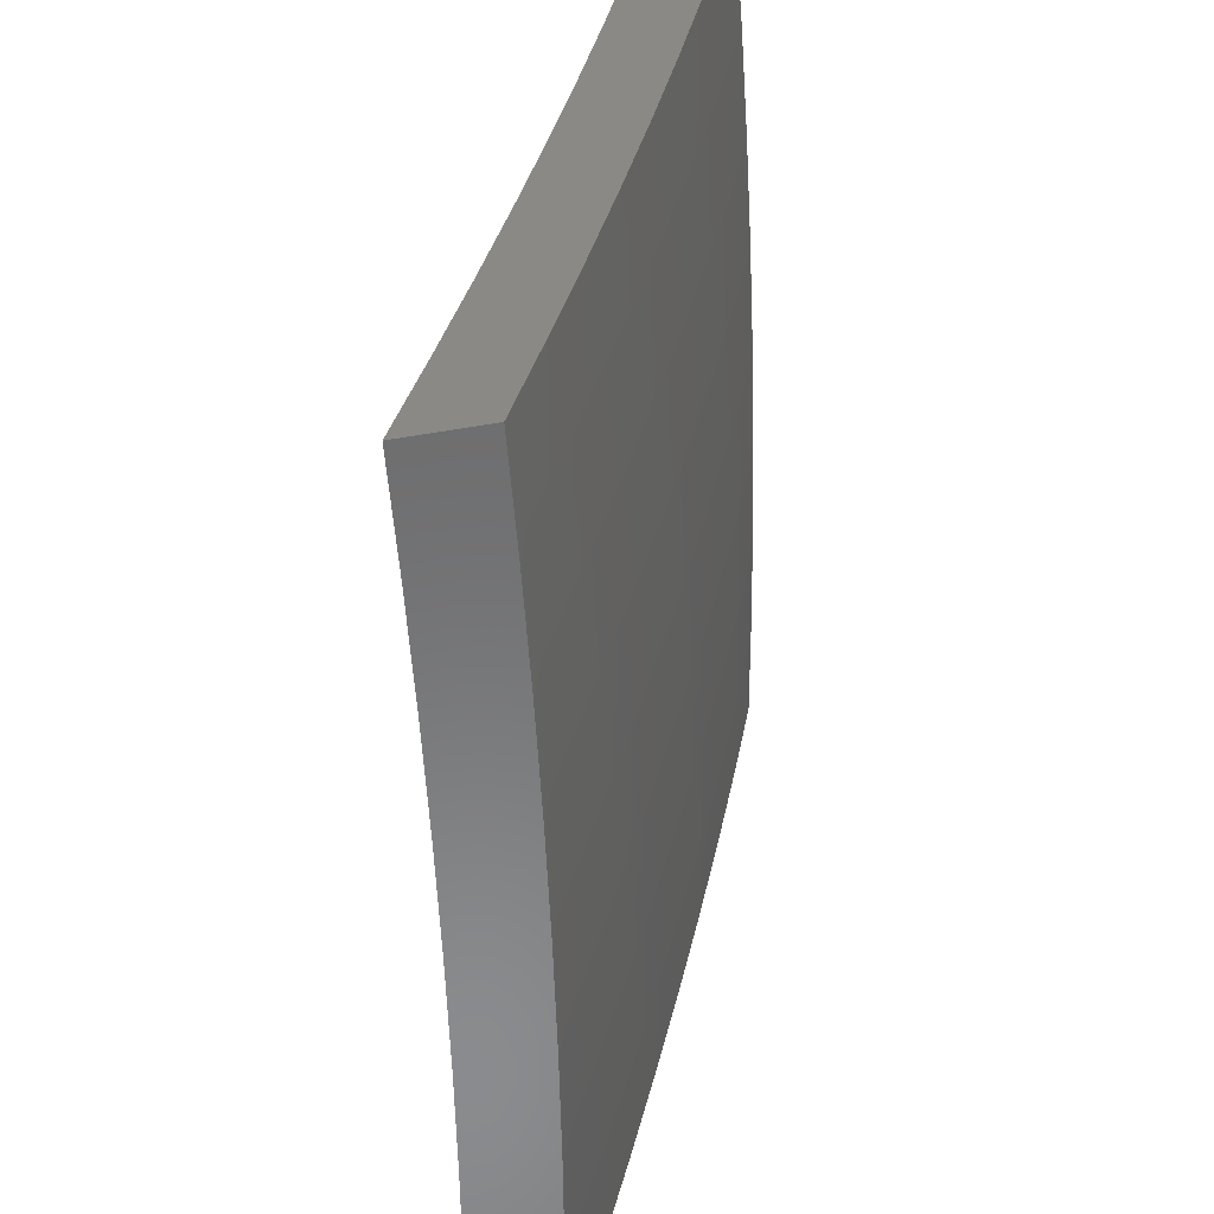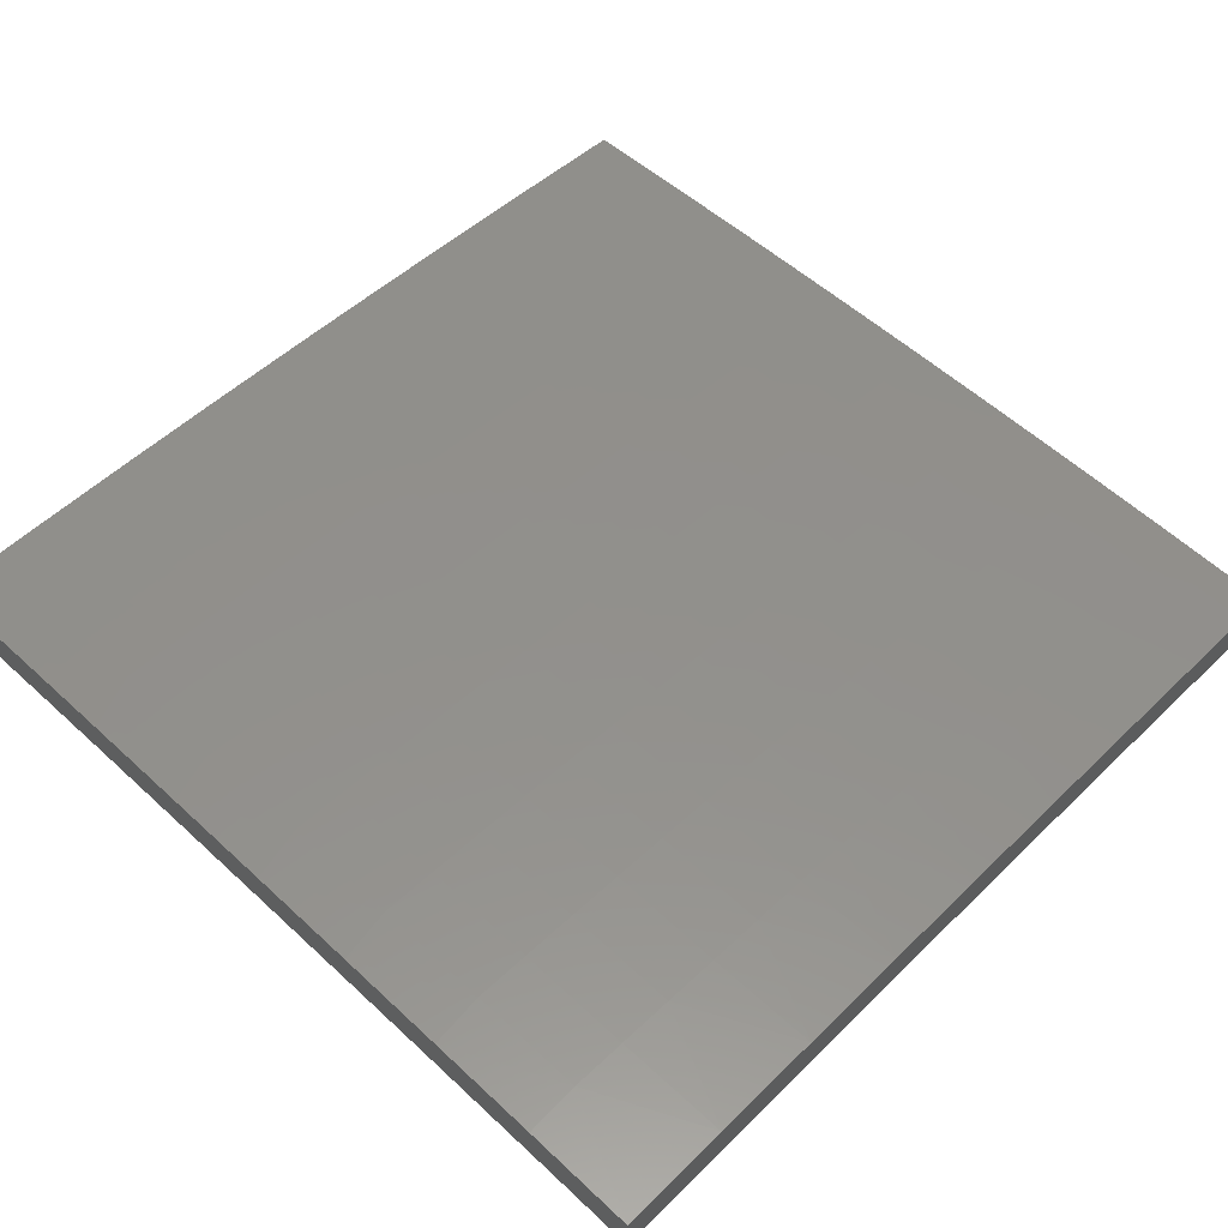
<metadata>
{"format":"stl","ext":"stl","renderer":"f3d","projection":"perspective","resolution":1024,"background":"white","views":[{"elev":-56.7,"azim":100.0,"up":"+Z"},{"elev":65.7,"azim":44.0,"up":"+Y"}]}
</metadata>
<code>
# stl→obj: 400 verts, 796 faces
v -1.876 10.28 -3
v -1.873 10.29 -2.969
v -2 10.26 -3
v -1.874 10.3 -2.937
v -2 10.29 -2.876
v -1.876 10.31 -2.906
v -1.877 10.31 -2.875
v -1.749 10.34 -2.875
v -1.75 10.34 -2.843
v -1.621 10.36 -2.843
v -1.623 10.37 -2.812
v -1.494 10.39 -2.812
v -1.495 10.4 -2.781
v -1.367 10.41 -2.781
v -1.368 10.42 -2.75
v -1.24 10.44 -2.75
v -1.241 10.44 -2.718
v -1.114 10.46 -2.718
v -1.114 10.46 -2.687
v -1 10.46 -2.752
v -1 10.49 -2.627
v -1.751 10.3 -3
v -1.745 10.31 -2.969
v -1.746 10.32 -2.937
v -1.618 10.34 -2.937
v -1.619 10.35 -2.906
v -1.491 10.37 -2.906
v -1.492 10.37 -2.875
v -1.364 10.39 -2.875
v -1.365 10.4 -2.843
v -1.238 10.41 -2.843
v -1.239 10.42 -2.812
v -1.111 10.44 -2.812
v -1.112 10.44 -2.781
v -1.113 10.45 -2.75
v -1.627 10.32 -3
v -1.617 10.33 -2.969
v -1.49 10.36 -2.937
v -1.363 10.38 -2.906
v -1.237 10.41 -2.875
v -1.111 10.43 -2.843
v -1 10.43 -2.876
v -1.502 10.34 -3
v -1.489 10.35 -2.969
v -1.362 10.38 -2.937
v -1.236 10.4 -2.906
v -1.11 10.42 -2.875
v -1.376 10.36 -3
v -1.361 10.37 -2.969
v -1.235 10.39 -2.937
v -1.109 10.41 -2.906
v -1.251 10.37 -3
v -1.234 10.38 -2.969
v -1.108 10.4 -2.937
v -1.126 10.39 -3
v -1.107 10.4 -2.969
v -1 10.4 -3
v -1 10.52 -2.502
v -1.117 10.49 -2.562
v -1.117 10.49 -2.593
v -1.116 10.48 -2.624
v -1.244 10.47 -2.624
v -1.243 10.46 -2.656
v -1.371 10.44 -2.656
v -1.37 10.44 -2.687
v -1.498 10.42 -2.687
v -1.497 10.41 -2.718
v -1.626 10.39 -2.718
v -1.625 10.39 -2.75
v -1.754 10.37 -2.75
v -1.752 10.36 -2.781
v -1.881 10.34 -2.781
v -1.88 10.33 -2.812
v -2 10.32 -2.752
v -1 10.54 -2.377
v -1.12 10.52 -2.437
v -1.12 10.51 -2.468
v -1.119 10.51 -2.499
v -1.247 10.49 -2.499
v -1.246 10.49 -2.531
v -1.375 10.47 -2.531
v -1.374 10.46 -2.562
v -1.502 10.45 -2.562
v -1.502 10.44 -2.593
v -1.63 10.42 -2.593
v -1.629 10.41 -2.624
v -1.758 10.39 -2.624
v -1.757 10.39 -2.656
v -1.886 10.37 -2.656
v -1.885 10.36 -2.687
v -2 10.35 -2.627
v -1 10.57 -2.252
v -1.123 10.54 -2.312
v -1.122 10.53 -2.374
v -1.249 10.51 -2.437
v -1.248 10.5 -2.468
v -1.376 10.48 -2.468
v -1.376 10.48 -2.499
v -1.504 10.46 -2.499
v -1.503 10.45 -2.531
v -1.633 10.43 -2.531
v -1.631 10.43 -2.562
v -1.761 10.41 -2.562
v -1.76 10.4 -2.593
v -1.889 10.38 -2.593
v -1.888 10.37 -2.624
v -1 10.59 -2.126
v -1.125 10.57 -2.187
v -1.124 10.56 -2.249
v -1.252 10.53 -2.312
v -1.25 10.52 -2.374
v -1.379 10.5 -2.374
v -1.377 10.49 -2.437
v -1.506 10.47 -2.437
v -1.505 10.47 -2.468
v -1.635 10.45 -2.468
v -1.634 10.44 -2.499
v -1.763 10.42 -2.499
v -1.762 10.41 -2.531
v -1.891 10.39 -2.531
v -1.89 10.39 -2.562
v -2 10.38 -2.502
v -1 10.61 -2
v -1.128 10.59 -2.062
v -1.127 10.58 -2.125
v -1.254 10.55 -2.187
v -1.253 10.54 -2.249
v -1.382 10.53 -2.249
v -1.381 10.51 -2.312
v -1.51 10.5 -2.312
v -1.508 10.49 -2.374
v -1.638 10.47 -2.374
v -1.636 10.45 -2.437
v -1.765 10.43 -2.437
v -1.764 10.43 -2.468
v -1.894 10.41 -2.468
v -1.893 10.4 -2.499
v -1.126 10.6 -2
v -1.251 10.59 -2
v -1.257 10.58 -2.062
v -1.376 10.57 -2
v -1.387 10.56 -2.062
v -1.502 10.56 -2
v -1.516 10.54 -2.062
v -1.626 10.54 -2
v -1.647 10.52 -2.062
v -1.751 10.52 -2
v -1.777 10.5 -2.062
v -1.876 10.5 -2
v -1.908 10.48 -2.062
v -2 10.48 -2
v -2 10.45 -2.126
v -2 10.43 -2.252
v -1.904 10.46 -2.187
v -1.906 10.47 -2.125
v -2 10.41 -2.377
v -1.9 10.44 -2.312
v -1.902 10.45 -2.249
v -1.773 10.48 -2.187
v -1.775 10.49 -2.125
v -1.645 10.51 -2.125
v -1.895 10.41 -2.437
v -1.897 10.43 -2.374
v -1.769 10.46 -2.312
v -1.771 10.47 -2.249
v -1.641 10.49 -2.249
v -1.643 10.5 -2.187
v -1.513 10.52 -2.187
v -1.515 10.53 -2.125
v -1.385 10.55 -2.125
v -1.747 10.33 -2.906
v -1.879 10.32 -2.843
v -1.751 10.35 -2.812
v -1.883 10.34 -2.75
v -1.884 10.35 -2.718
v -1.756 10.38 -2.687
v -1.628 10.41 -2.656
v -1.501 10.43 -2.624
v -1.373 10.46 -2.593
v -1.245 10.48 -2.562
v -1.118 10.5 -2.531
v -1.755 10.37 -2.718
v -1.767 10.45 -2.374
v -1.62 10.36 -2.875
v -1.624 10.38 -2.781
v -1.496 10.4 -2.75
v -1.369 10.43 -2.718
v -1.242 10.45 -2.687
v -1.115 10.47 -2.656
v -1.627 10.4 -2.687
v -1.639 10.48 -2.312
v -1.493 10.38 -2.843
v -1.5 10.43 -2.656
v -1.512 10.51 -2.249
v -1.366 10.41 -2.812
v -1.372 10.45 -2.624
v -1.384 10.54 -2.187
v -1.24 10.43 -2.781
v -1.245 10.47 -2.593
v -1.256 10.57 -2.125
v -1.126 10.48 -3
v -1.108 10.49 -2.969
v -1 10.49 -3
v -1.108 10.5 -2.937
v -1 10.52 -2.876
v -1.109 10.51 -2.906
v -1.11 10.51 -2.875
v -1.237 10.5 -2.875
v -1.238 10.51 -2.843
v -1.365 10.49 -2.843
v -1.366 10.5 -2.812
v -1.494 10.48 -2.812
v -1.495 10.49 -2.781
v -1.624 10.47 -2.781
v -1.625 10.48 -2.75
v -1.754 10.46 -2.75
v -1.755 10.47 -2.718
v -1.884 10.45 -2.718
v -1.885 10.45 -2.687
v -2 10.42 -2.752
v -2 10.45 -2.627
v -1.234 10.48 -2.969
v -1.251 10.47 -3
v -1.361 10.46 -2.969
v -1.376 10.45 -3
v -1.489 10.45 -2.969
v -1.502 10.44 -3
v -1.617 10.43 -2.969
v -1.627 10.42 -3
v -1.745 10.41 -2.969
v -1.751 10.4 -3
v -1.873 10.39 -2.969
v -1.876 10.38 -3
v -2 10.36 -3
v -1.874 10.39 -2.937
v -2 10.39 -2.876
v -1.876 10.4 -2.906
v -1.877 10.41 -2.875
v -1.747 10.42 -2.906
v -1.749 10.43 -2.875
v -1.619 10.44 -2.906
v -1.62 10.45 -2.875
v -1.491 10.46 -2.906
v -1.492 10.47 -2.875
v -1.363 10.48 -2.906
v -1.364 10.48 -2.875
v -1.236 10.49 -2.906
v -1.88 10.42 -2.812
v -1.879 10.42 -2.843
v -2 10.47 -2.502
v -1.89 10.48 -2.562
v -1.889 10.47 -2.593
v -1.888 10.47 -2.624
v -1.758 10.49 -2.624
v -1.757 10.48 -2.656
v -1.628 10.5 -2.656
v -1.627 10.49 -2.687
v -1.498 10.51 -2.687
v -1.497 10.51 -2.718
v -1.369 10.52 -2.718
v -1.368 10.51 -2.75
v -1.241 10.53 -2.75
v -1.24 10.52 -2.781
v -1.112 10.54 -2.781
v -1.112 10.53 -2.812
v -1 10.55 -2.752
v -2 10.5 -2.377
v -1.895 10.51 -2.437
v -1.893 10.5 -2.468
v -1.892 10.49 -2.499
v -1.763 10.51 -2.499
v -1.762 10.51 -2.531
v -1.632 10.53 -2.531
v -1.631 10.52 -2.562
v -1.502 10.54 -2.562
v -1.501 10.53 -2.593
v -1.373 10.55 -2.593
v -1.372 10.54 -2.624
v -1.244 10.56 -2.624
v -1.243 10.55 -2.656
v -1.115 10.56 -2.656
v -1.115 10.56 -2.687
v -1 10.58 -2.627
v -2 10.52 -2.252
v -1.899 10.53 -2.312
v -1.897 10.52 -2.374
v -1.765 10.53 -2.437
v -1.764 10.52 -2.468
v -1.634 10.54 -2.468
v -1.633 10.53 -2.499
v -1.504 10.55 -2.499
v -1.503 10.55 -2.531
v -1.375 10.56 -2.531
v -1.374 10.56 -2.562
v -1.245 10.57 -2.562
v -1.245 10.56 -2.593
v -1.117 10.58 -2.593
v -1.116 10.57 -2.624
v -2 10.55 -2.126
v -1.903 10.55 -2.187
v -1.901 10.54 -2.249
v -1.769 10.55 -2.312
v -1.767 10.54 -2.374
v -1.637 10.56 -2.374
v -1.635 10.55 -2.437
v -1.506 10.57 -2.437
v -1.505 10.56 -2.468
v -1.376 10.58 -2.468
v -1.376 10.57 -2.499
v -1.247 10.58 -2.499
v -1.246 10.58 -2.531
v -1.118 10.59 -2.531
v -1.118 10.59 -2.562
v -1 10.61 -2.502
v -2 10.57 -2
v -1.907 10.58 -2.062
v -1.905 10.56 -2.125
v -1.773 10.58 -2.187
v -1.771 10.56 -2.249
v -1.641 10.58 -2.249
v -1.639 10.57 -2.312
v -1.51 10.59 -2.312
v -1.508 10.58 -2.374
v -1.379 10.6 -2.374
v -1.377 10.58 -2.437
v -1.249 10.6 -2.437
v -1.248 10.59 -2.468
v -1.12 10.61 -2.468
v -1.119 10.6 -2.499
v -1.876 10.59 -2
v -1.777 10.6 -2.062
v -1.775 10.59 -2.125
v -1.645 10.61 -2.125
v -1.643 10.6 -2.187
v -1.513 10.61 -2.187
v -1.511 10.6 -2.249
v -1.382 10.62 -2.249
v -1.38 10.61 -2.312
v -1.251 10.62 -2.312
v -1.25 10.61 -2.374
v -1.122 10.62 -2.374
v -1.12 10.61 -2.437
v -1 10.64 -2.377
v -1.751 10.61 -2
v -1.646 10.62 -2.062
v -1.515 10.62 -2.125
v -1.383 10.63 -2.187
v -1.253 10.63 -2.249
v -1.123 10.64 -2.312
v -1.626 10.63 -2
v -1.516 10.64 -2.062
v -1.385 10.64 -2.125
v -1.254 10.65 -2.187
v -1.124 10.65 -2.249
v -1 10.66 -2.252
v -1.502 10.65 -2
v -1.386 10.65 -2.062
v -1.256 10.66 -2.125
v -1.125 10.66 -2.187
v -1.376 10.66 -2
v -1.257 10.67 -2.062
v -1.127 10.67 -2.125
v -1 10.68 -2.126
v -1.251 10.68 -2
v -1.128 10.68 -2.062
v -1.126 10.69 -2
v -1 10.7 -2
v -1.235 10.48 -2.937
v -1.362 10.47 -2.937
v -1.49 10.45 -2.937
v -1.618 10.43 -2.937
v -1.746 10.41 -2.937
v -1.111 10.52 -2.843
v -1.239 10.51 -2.812
v -1.113 10.54 -2.75
v -1.114 10.55 -2.718
v -1.242 10.54 -2.687
v -1.371 10.54 -2.656
v -1.5 10.53 -2.624
v -1.63 10.51 -2.593
v -1.761 10.5 -2.562
v -1.891 10.49 -2.531
v -1.241 10.54 -2.718
v -1.367 10.51 -2.781
v -1.496 10.5 -2.75
v -1.626 10.49 -2.718
v -1.756 10.47 -2.687
v -1.886 10.46 -2.656
v -1.37 10.53 -2.687
v -1.493 10.48 -2.843
v -1.621 10.46 -2.843
v -1.75 10.44 -2.843
v -1.499 10.52 -2.656
v -1.623 10.46 -2.812
v -1.752 10.45 -2.781
v -1.882 10.44 -2.75
v -1.629 10.51 -2.624
v -1.751 10.45 -2.812
v -1.759 10.49 -2.593
v -1.881 10.43 -2.781
f 1 2 3
f 3 2 4
f 3 4 5
f 5 4 6
f 5 6 7
f 7 6 8
f 7 8 9
f 9 8 10
f 9 10 11
f 11 10 12
f 11 12 13
f 13 12 14
f 13 14 15
f 15 14 16
f 15 16 17
f 17 16 18
f 17 18 19
f 19 18 20
f 19 20 21
f 1 22 2
f 2 22 23
f 2 23 24
f 24 23 25
f 24 25 26
f 26 25 27
f 26 27 28
f 28 27 29
f 28 29 30
f 30 29 31
f 30 31 32
f 32 31 33
f 32 33 34
f 34 33 20
f 34 20 35
f 35 20 18
f 35 18 16
f 22 36 23
f 23 36 37
f 23 37 25
f 25 37 38
f 25 38 27
f 27 38 39
f 27 39 29
f 29 39 40
f 29 40 31
f 31 40 41
f 31 41 33
f 33 41 42
f 33 42 20
f 36 43 37
f 37 43 44
f 37 44 38
f 38 44 45
f 38 45 39
f 39 45 46
f 39 46 40
f 40 46 47
f 40 47 41
f 41 47 42
f 43 48 44
f 44 48 49
f 44 49 45
f 45 49 50
f 45 50 46
f 46 50 51
f 46 51 47
f 47 51 42
f 48 52 49
f 49 52 53
f 49 53 50
f 50 53 54
f 50 54 51
f 51 54 42
f 52 55 53
f 53 55 56
f 53 56 54
f 54 56 57
f 54 57 42
f 55 57 56
f 58 59 21
f 21 59 60
f 21 60 61
f 61 60 62
f 61 62 63
f 63 62 64
f 63 64 65
f 65 64 66
f 65 66 67
f 67 66 68
f 67 68 69
f 69 68 70
f 69 70 71
f 71 70 72
f 71 72 73
f 73 72 74
f 73 74 5
f 75 76 58
f 58 76 77
f 58 77 78
f 78 77 79
f 78 79 80
f 80 79 81
f 80 81 82
f 82 81 83
f 82 83 84
f 84 83 85
f 84 85 86
f 86 85 87
f 86 87 88
f 88 87 89
f 88 89 90
f 90 89 91
f 90 91 74
f 92 93 75
f 75 93 94
f 75 94 76
f 76 94 95
f 76 95 96
f 96 95 97
f 96 97 98
f 98 97 99
f 98 99 100
f 100 99 101
f 100 101 102
f 102 101 103
f 102 103 104
f 104 103 105
f 104 105 106
f 106 105 91
f 106 91 89
f 107 108 92
f 92 108 109
f 92 109 93
f 93 109 110
f 93 110 111
f 111 110 112
f 111 112 113
f 113 112 114
f 113 114 115
f 115 114 116
f 115 116 117
f 117 116 118
f 117 118 119
f 119 118 120
f 119 120 121
f 121 120 122
f 121 122 91
f 123 124 107
f 107 124 125
f 107 125 108
f 108 125 126
f 108 126 127
f 127 126 128
f 127 128 129
f 129 128 130
f 129 130 131
f 131 130 132
f 131 132 133
f 133 132 134
f 133 134 135
f 135 134 136
f 135 136 137
f 137 136 122
f 137 122 120
f 123 138 124
f 124 138 139
f 124 139 140
f 140 139 141
f 140 141 142
f 142 141 143
f 142 143 144
f 144 143 145
f 144 145 146
f 146 145 147
f 146 147 148
f 148 147 149
f 148 149 150
f 150 149 151
f 150 151 152
f 153 154 152
f 152 154 155
f 152 155 150
f 150 155 148
f 156 157 153
f 153 157 158
f 153 158 154
f 154 158 159
f 154 159 160
f 160 159 161
f 160 161 146
f 146 161 144
f 122 162 156
f 156 162 163
f 156 163 157
f 157 163 164
f 157 164 165
f 165 164 166
f 165 166 167
f 167 166 168
f 167 168 169
f 169 168 170
f 169 170 142
f 142 170 140
f 2 24 4
f 4 24 171
f 4 171 6
f 6 171 8
f 73 5 172
f 172 5 7
f 172 7 9
f 73 172 173
f 173 172 9
f 173 9 11
f 72 174 74
f 74 174 175
f 74 175 90
f 90 175 176
f 90 176 88
f 88 176 177
f 88 177 86
f 86 177 178
f 86 178 84
f 84 178 179
f 84 179 82
f 82 179 180
f 82 180 80
f 80 180 181
f 80 181 78
f 78 181 58
f 72 70 174
f 174 70 182
f 174 182 175
f 175 182 176
f 121 91 105
f 104 106 87
f 87 106 89
f 119 121 103
f 103 121 105
f 162 122 136
f 135 137 118
f 118 137 120
f 136 134 162
f 162 134 183
f 162 183 163
f 163 183 164
f 159 158 165
f 165 158 157
f 148 155 160
f 160 155 154
f 24 26 171
f 171 26 184
f 171 184 8
f 8 184 10
f 73 173 71
f 71 173 185
f 71 185 69
f 69 185 186
f 69 186 67
f 67 186 187
f 67 187 65
f 65 187 188
f 65 188 63
f 63 188 189
f 63 189 61
f 61 189 21
f 185 173 11
f 70 68 182
f 182 68 190
f 182 190 176
f 176 190 177
f 102 104 85
f 85 104 87
f 117 119 101
f 101 119 103
f 133 135 116
f 116 135 118
f 134 132 183
f 183 132 191
f 183 191 164
f 164 191 166
f 161 159 167
f 167 159 165
f 146 148 160
f 26 28 184
f 184 28 192
f 184 192 10
f 10 192 12
f 186 185 13
f 13 185 11
f 68 66 190
f 190 66 193
f 190 193 177
f 177 193 178
f 100 102 83
f 83 102 85
f 115 117 99
f 99 117 101
f 131 133 114
f 114 133 116
f 132 130 191
f 191 130 194
f 191 194 166
f 166 194 168
f 144 161 169
f 169 161 167
f 28 30 192
f 192 30 195
f 192 195 12
f 12 195 14
f 187 186 15
f 15 186 13
f 66 64 193
f 193 64 196
f 193 196 178
f 178 196 179
f 98 100 81
f 81 100 83
f 113 115 97
f 97 115 99
f 129 131 112
f 112 131 114
f 130 128 194
f 194 128 197
f 194 197 168
f 168 197 170
f 142 144 169
f 30 32 195
f 195 32 198
f 195 198 14
f 14 198 16
f 188 187 17
f 17 187 15
f 64 62 196
f 196 62 199
f 196 199 179
f 179 199 180
f 96 98 79
f 79 98 81
f 111 113 95
f 95 113 97
f 127 129 110
f 110 129 112
f 128 126 197
f 197 126 200
f 197 200 170
f 170 200 140
f 35 16 198
f 35 198 34
f 34 198 32
f 189 188 19
f 19 188 17
f 62 60 199
f 199 60 59
f 199 59 180
f 180 59 181
f 76 96 77
f 77 96 79
f 93 111 94
f 94 111 95
f 108 127 109
f 109 127 110
f 124 140 200
f 124 200 125
f 125 200 126
f 21 189 19
f 58 181 59
f 201 202 203
f 203 202 204
f 203 204 205
f 205 204 206
f 205 206 207
f 207 206 208
f 207 208 209
f 209 208 210
f 209 210 211
f 211 210 212
f 211 212 213
f 213 212 214
f 213 214 215
f 215 214 216
f 215 216 217
f 217 216 218
f 217 218 219
f 219 218 220
f 219 220 221
f 202 201 222
f 222 201 223
f 222 223 224
f 224 223 225
f 224 225 226
f 226 225 227
f 226 227 228
f 228 227 229
f 228 229 230
f 230 229 231
f 230 231 232
f 232 231 233
f 232 233 234
f 232 234 235
f 235 234 236
f 235 236 237
f 237 236 238
f 237 238 239
f 239 238 240
f 239 240 241
f 241 240 242
f 241 242 243
f 243 242 244
f 243 244 245
f 245 244 246
f 245 246 247
f 247 246 208
f 247 208 206
f 220 248 236
f 236 248 249
f 236 249 238
f 238 249 240
f 250 251 221
f 221 251 252
f 221 252 253
f 253 252 254
f 253 254 255
f 255 254 256
f 255 256 257
f 257 256 258
f 257 258 259
f 259 258 260
f 259 260 261
f 261 260 262
f 261 262 263
f 263 262 264
f 263 264 265
f 265 264 266
f 265 266 205
f 267 268 250
f 250 268 269
f 250 269 270
f 270 269 271
f 270 271 272
f 272 271 273
f 272 273 274
f 274 273 275
f 274 275 276
f 276 275 277
f 276 277 278
f 278 277 279
f 278 279 280
f 280 279 281
f 280 281 282
f 282 281 283
f 282 283 266
f 284 285 267
f 267 285 286
f 267 286 268
f 268 286 287
f 268 287 288
f 288 287 289
f 288 289 290
f 290 289 291
f 290 291 292
f 292 291 293
f 292 293 294
f 294 293 295
f 294 295 296
f 296 295 297
f 296 297 298
f 298 297 283
f 298 283 281
f 299 300 284
f 284 300 301
f 284 301 285
f 285 301 302
f 285 302 303
f 303 302 304
f 303 304 305
f 305 304 306
f 305 306 307
f 307 306 308
f 307 308 309
f 309 308 310
f 309 310 311
f 311 310 312
f 311 312 313
f 313 312 314
f 313 314 283
f 315 316 299
f 299 316 317
f 299 317 300
f 300 317 318
f 300 318 319
f 319 318 320
f 319 320 321
f 321 320 322
f 321 322 323
f 323 322 324
f 323 324 325
f 325 324 326
f 325 326 327
f 327 326 328
f 327 328 329
f 329 328 314
f 329 314 312
f 315 330 316
f 316 330 331
f 316 331 332
f 332 331 333
f 332 333 334
f 334 333 335
f 334 335 336
f 336 335 337
f 336 337 338
f 338 337 339
f 338 339 340
f 340 339 341
f 340 341 342
f 342 341 343
f 342 343 314
f 330 344 331
f 331 344 345
f 331 345 333
f 333 345 346
f 333 346 335
f 335 346 347
f 335 347 337
f 337 347 348
f 337 348 339
f 339 348 349
f 339 349 341
f 341 349 343
f 344 350 345
f 345 350 351
f 345 351 346
f 346 351 352
f 346 352 347
f 347 352 353
f 347 353 348
f 348 353 354
f 348 354 349
f 349 354 355
f 349 355 343
f 350 356 351
f 351 356 357
f 351 357 352
f 352 357 358
f 352 358 353
f 353 358 359
f 353 359 354
f 354 359 355
f 356 360 357
f 357 360 361
f 357 361 358
f 358 361 362
f 358 362 359
f 359 362 363
f 359 363 355
f 360 364 361
f 361 364 365
f 361 365 362
f 362 365 363
f 364 366 365
f 365 366 367
f 365 367 363
f 247 206 204
f 204 202 368
f 368 202 222
f 368 222 369
f 369 222 224
f 369 224 370
f 370 224 226
f 370 226 371
f 371 226 228
f 371 228 372
f 372 228 230
f 372 230 235
f 235 230 232
f 265 205 373
f 373 205 207
f 373 207 209
f 265 373 374
f 374 373 209
f 374 209 211
f 264 375 266
f 266 375 376
f 266 376 282
f 282 376 377
f 282 377 280
f 280 377 378
f 280 378 278
f 278 378 379
f 278 379 276
f 276 379 380
f 276 380 274
f 274 380 381
f 274 381 272
f 272 381 382
f 272 382 270
f 270 382 250
f 264 262 375
f 375 262 383
f 375 383 376
f 376 383 377
f 313 283 297
f 296 298 279
f 279 298 281
f 311 313 295
f 295 313 297
f 342 314 328
f 327 329 310
f 310 329 312
f 340 342 326
f 326 342 328
f 245 247 368
f 368 247 204
f 245 368 369
f 210 208 246
f 265 374 263
f 263 374 384
f 263 384 261
f 261 384 385
f 261 385 259
f 259 385 386
f 259 386 257
f 257 386 387
f 257 387 255
f 255 387 388
f 255 388 253
f 253 388 221
f 384 374 211
f 262 260 383
f 383 260 389
f 383 389 377
f 377 389 378
f 294 296 277
f 277 296 279
f 309 311 293
f 293 311 295
f 325 327 308
f 308 327 310
f 338 340 324
f 324 340 326
f 243 245 369
f 243 369 370
f 210 246 390
f 390 246 244
f 390 244 391
f 391 244 242
f 391 242 392
f 392 242 240
f 392 240 249
f 385 384 213
f 213 384 211
f 260 258 389
f 389 258 393
f 389 393 378
f 378 393 379
f 292 294 275
f 275 294 277
f 307 309 291
f 291 309 293
f 323 325 306
f 306 325 308
f 336 338 322
f 322 338 324
f 241 243 370
f 241 370 371
f 210 390 212
f 212 390 394
f 212 394 214
f 214 394 395
f 214 395 216
f 216 395 396
f 216 396 218
f 218 396 220
f 394 390 391
f 386 385 215
f 215 385 213
f 258 256 393
f 393 256 397
f 393 397 379
f 379 397 380
f 290 292 273
f 273 292 275
f 305 307 289
f 289 307 291
f 321 323 304
f 304 323 306
f 334 336 320
f 320 336 322
f 239 241 371
f 239 371 372
f 394 391 398
f 398 391 392
f 398 392 248
f 248 392 249
f 387 386 217
f 217 386 215
f 256 254 397
f 397 254 399
f 397 399 380
f 380 399 381
f 288 290 271
f 271 290 273
f 303 305 287
f 287 305 289
f 319 321 302
f 302 321 304
f 332 334 318
f 318 334 320
f 237 239 372
f 237 372 235
f 394 398 395
f 395 398 400
f 395 400 396
f 396 400 220
f 400 398 248
f 388 387 219
f 219 387 217
f 254 252 399
f 399 252 251
f 399 251 381
f 381 251 382
f 268 288 269
f 269 288 271
f 285 303 286
f 286 303 287
f 300 319 301
f 301 319 302
f 316 332 317
f 317 332 318
f 220 400 248
f 221 388 219
f 250 382 251
f 107 355 123
f 123 355 363
f 123 363 367
f 355 107 343
f 343 107 92
f 343 92 314
f 314 92 75
f 314 75 283
f 283 75 58
f 283 58 266
f 266 58 21
f 266 21 205
f 205 21 20
f 205 20 203
f 203 20 42
f 203 42 57
f 55 223 57
f 57 223 201
f 57 201 203
f 223 55 225
f 225 55 52
f 225 52 227
f 227 52 48
f 227 48 229
f 229 48 43
f 229 43 231
f 231 43 36
f 231 36 233
f 233 36 22
f 233 22 234
f 234 22 1
f 234 1 3
f 151 149 315
f 315 149 147
f 315 147 330
f 330 147 145
f 330 145 344
f 344 145 143
f 344 143 350
f 350 143 141
f 350 141 356
f 356 141 139
f 356 139 360
f 360 139 138
f 360 138 364
f 364 138 123
f 364 123 366
f 366 123 367
f 3 5 234
f 234 5 74
f 234 74 236
f 236 74 91
f 236 91 220
f 220 91 122
f 220 122 221
f 221 122 156
f 221 156 250
f 250 156 153
f 250 153 267
f 267 153 152
f 267 152 284
f 284 152 151
f 284 151 299
f 299 151 315

</code>
